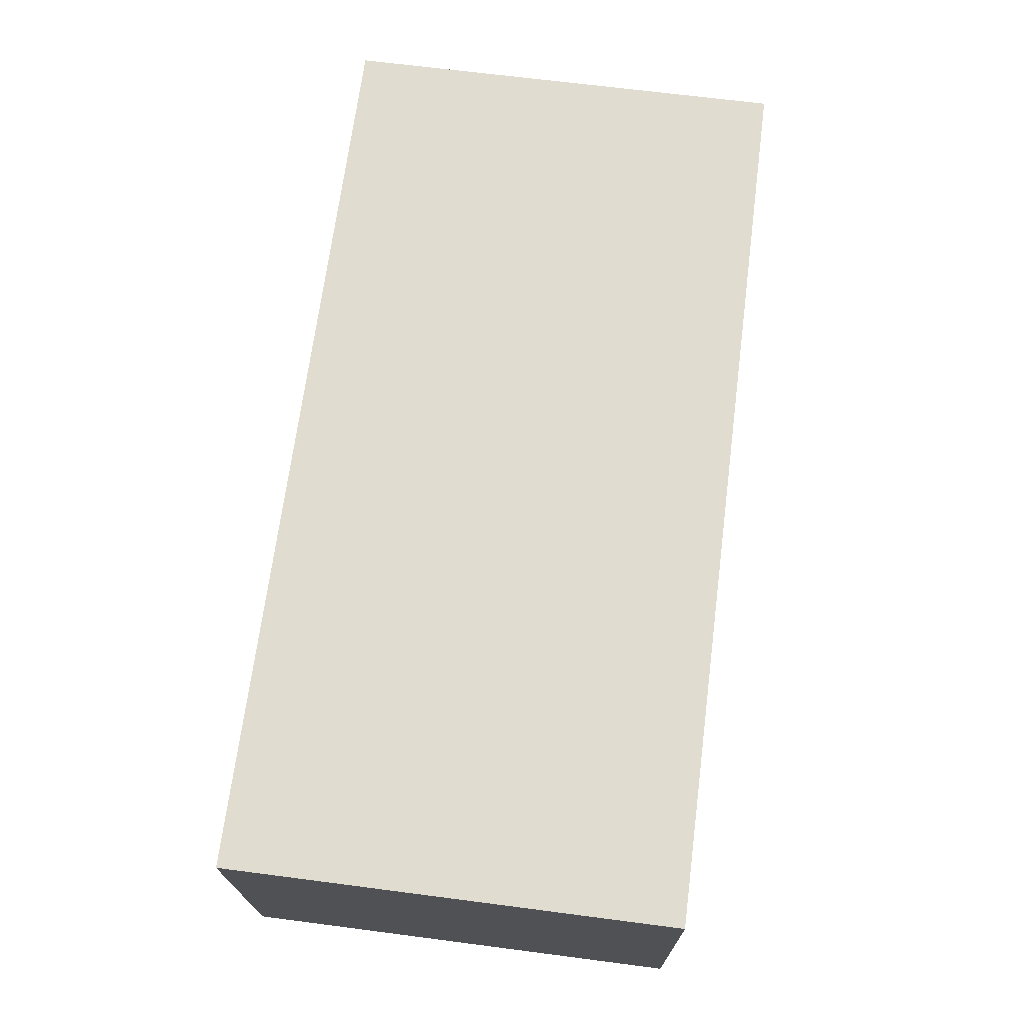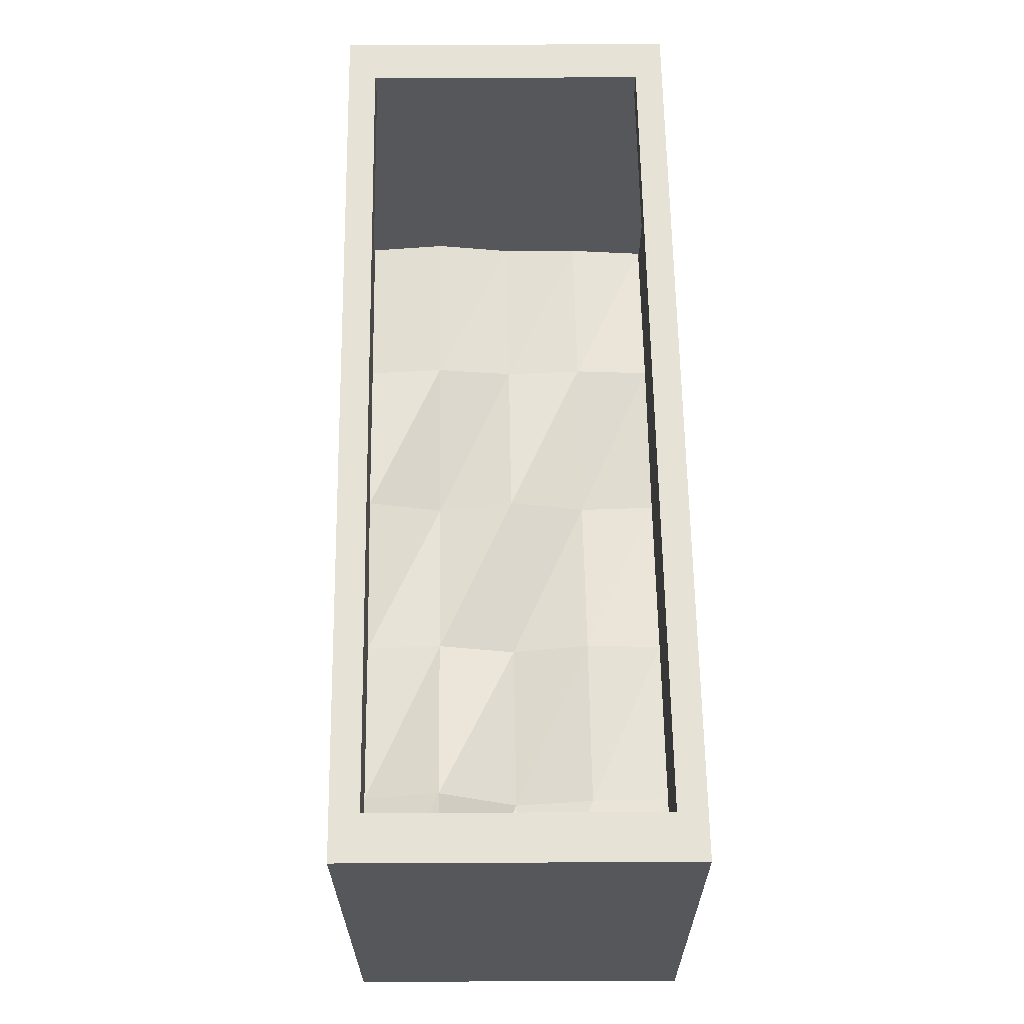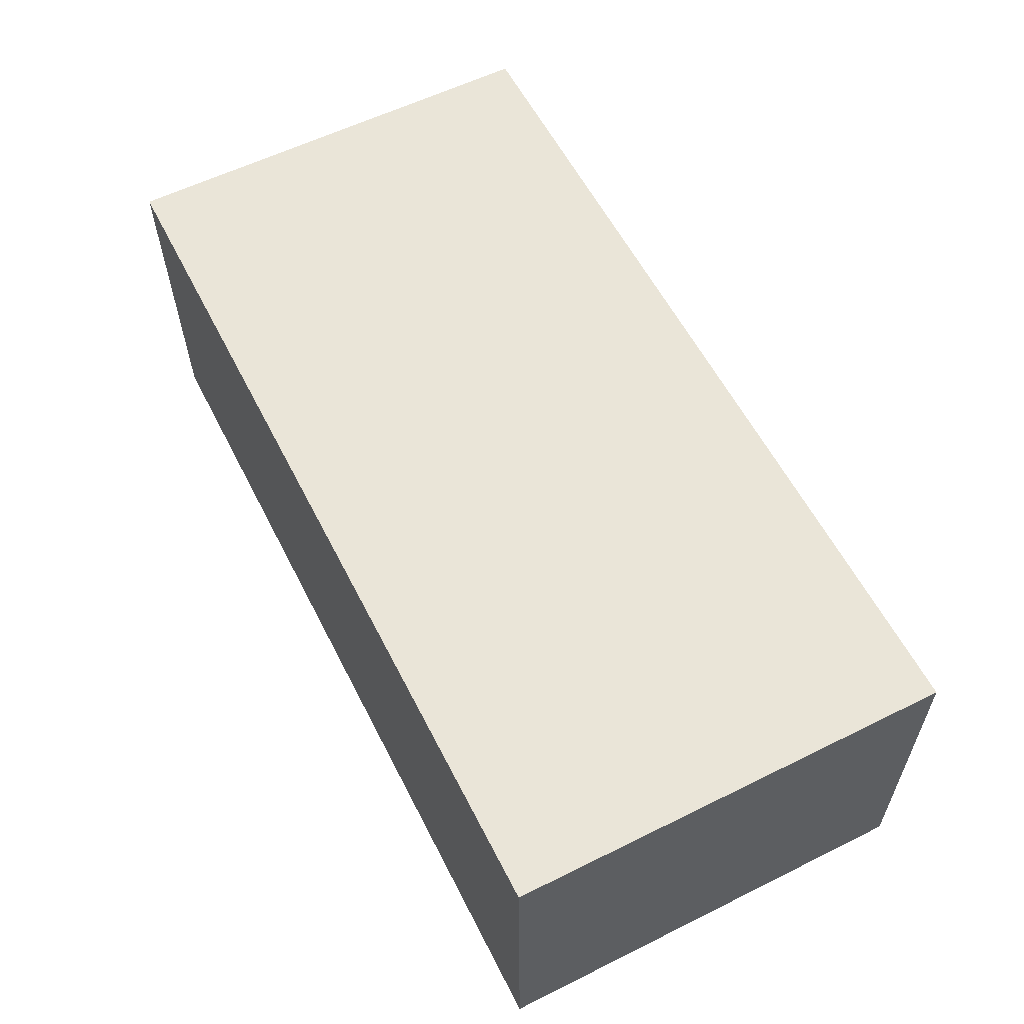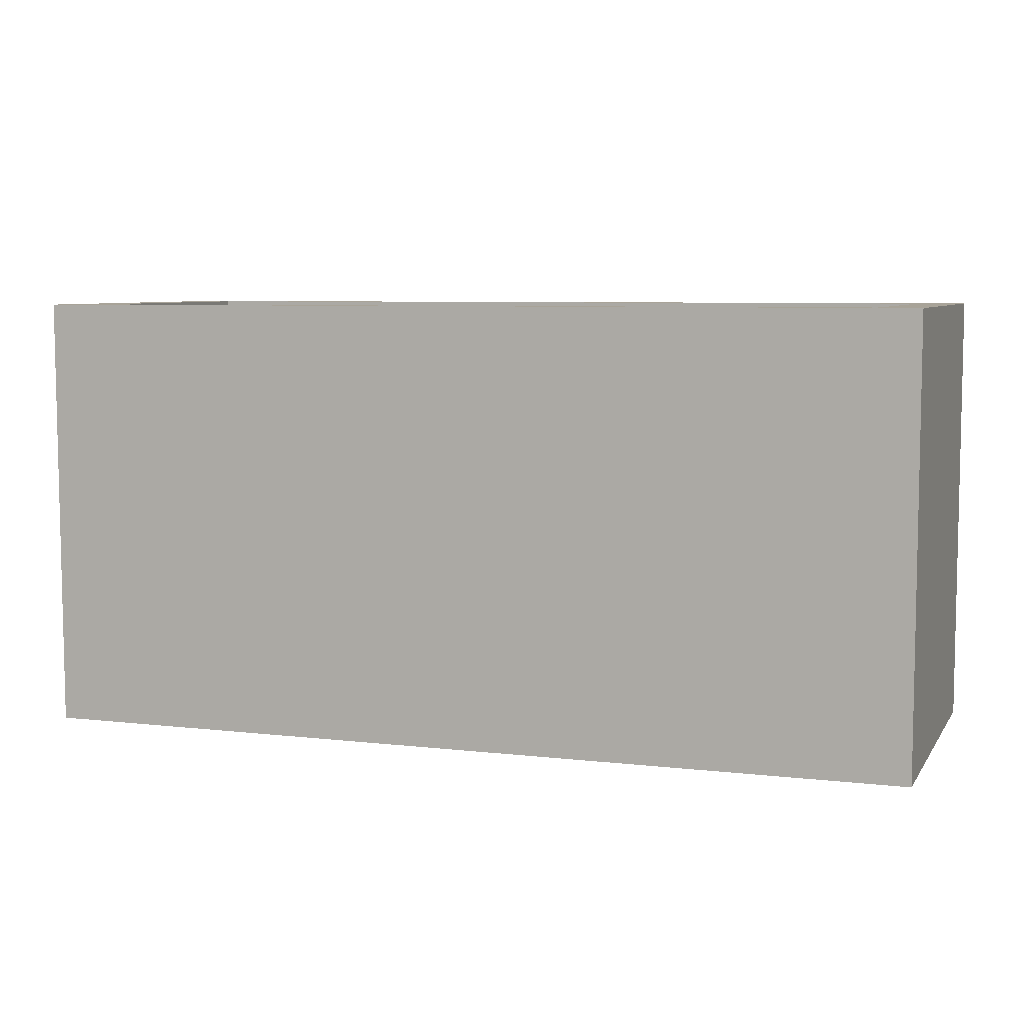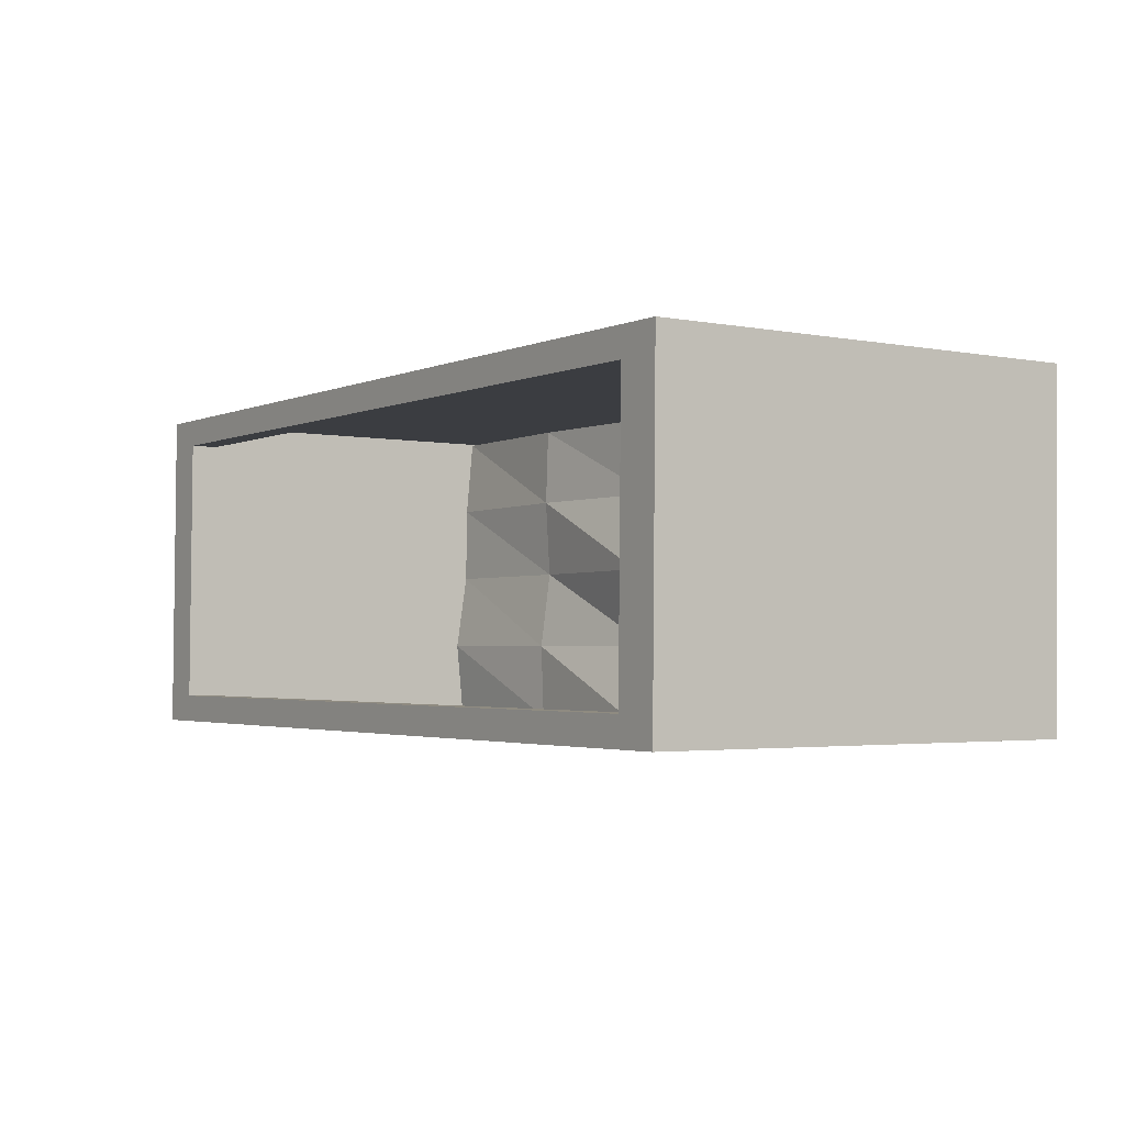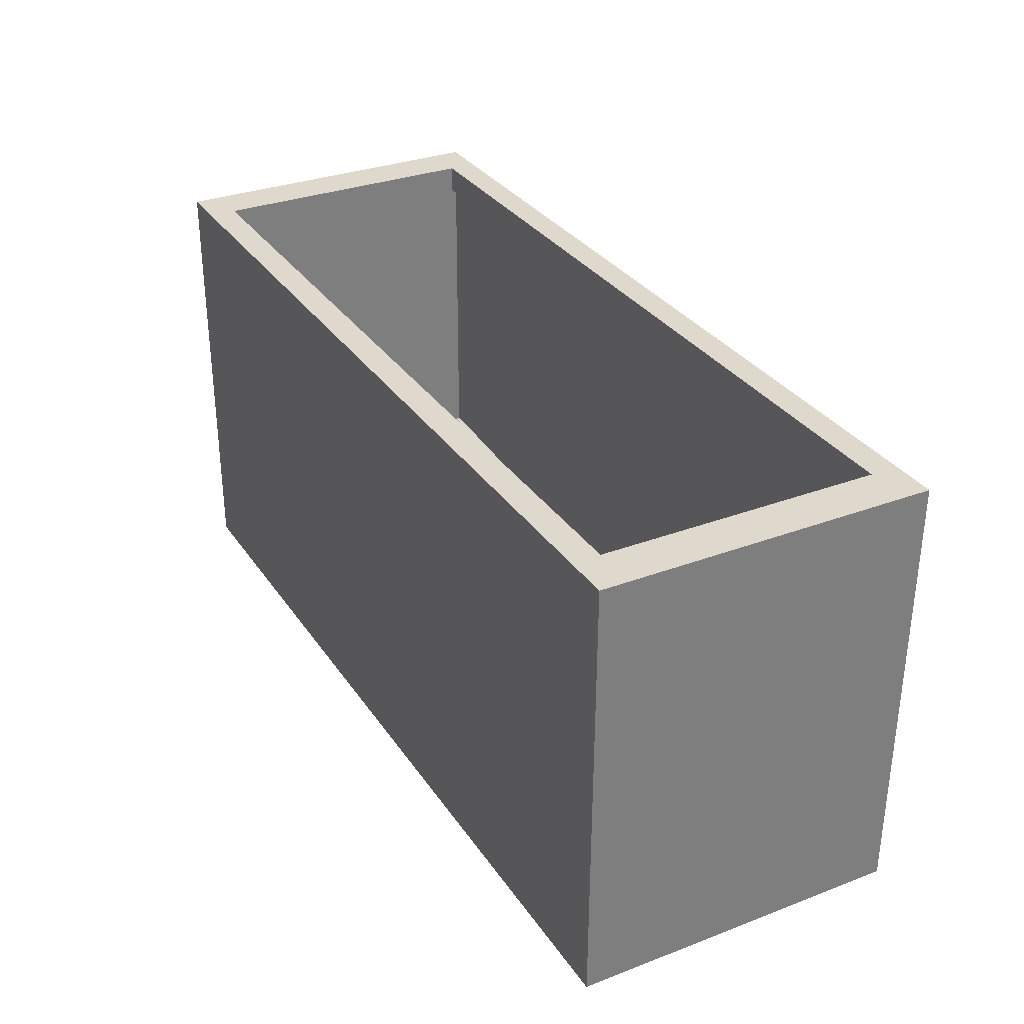
<metadata>
{"format":"obj","ext":"obj","renderer":"f3d","projection":"perspective","resolution":1024,"background":"white","views":[{"elev":69.0,"azim":-82.6,"up":"+Z"},{"elev":63.3,"azim":-91.3,"up":"+Y"},{"elev":59.4,"azim":63.0,"up":"+Z"},{"elev":6.8,"azim":-161.7,"up":"+Y"},{"elev":-3.0,"azim":-124.2,"up":"+Z"},{"elev":32.1,"azim":60.9,"up":"+Y"}]}
</metadata>
<code>
g default
v -3.277 1.231 0.7148
v -2.61 1.259 0.7226
v -3.283 1.224 0.4048
v -2.604 1.224 0.4096
v -2.622 1.215 1.349
v -3.289 1.215 1.348
v -2.628 1.189 1.663
v -3.306 1.216 1.658
v -2.616 1.215 1.036
v -3.283 1.192 1.032
v -2.622 1.215 1.349
v -3.289 1.215 1.348
v -3.283 1.192 1.032
v -2.616 1.215 1.036
v -3.277 1.231 0.7148
v -2.61 1.259 0.7226
v -3.985 1.186 1.653
v -3.306 1.216 1.658
v -3.976 1.16 1.343
v -3.289 1.215 1.348
v -3.277 1.231 0.7148
v -3.964 1.158 0.7102
v -3.283 1.192 1.032
v -3.97 1.231 1.027
v -3.964 1.158 0.7102
v -3.277 1.231 0.7148
v -3.962 1.239 0.3999
v -3.283 1.224 0.4048
v -3.976 1.16 1.343
v -4.662 1.23 1.338
v -3.985 1.186 1.653
v -4.664 1.203 1.648
v -3.97 1.231 1.027
v -4.656 1.159 1.022
v -3.976 1.16 1.343
v -4.662 1.23 1.338
v -3.964 1.158 0.7102
v -4.65 1.23 0.7051
v -3.97 1.231 1.027
v -4.656 1.159 1.022
v -4.65 1.23 0.7051
v -3.964 1.158 0.7102
v -4.641 1.197 0.3952
v -3.962 1.239 0.3999
v -4.662 1.23 1.338
v -5.349 1.216 1.333
v -4.664 1.203 1.648
v -5.343 1.215 1.643
v -4.656 1.159 1.022
v -5.343 1.159 1.017
v -4.662 1.23 1.338
v -5.349 1.216 1.333
v -4.65 1.23 0.7051
v -5.337 1.324 0.6999
v -4.656 1.159 1.022
v -5.343 1.159 1.017
v -5.337 1.324 0.6999
v -4.65 1.23 0.7051
v -5.32 1.22 0.3904
v -4.641 1.197 0.3952
v -5.349 1.216 1.333
v -6.016 1.231 1.325
v -5.343 1.215 1.643
v -6.022 1.21 1.638
v -5.343 1.159 1.017
v -6.01 1.23 1.012
v -5.349 1.216 1.333
v -6.016 1.231 1.325
v -5.337 1.324 0.6999
v -6.005 1.224 0.6986
v -5.343 1.159 1.017
v -6.01 1.23 1.012
v -6.005 1.224 0.6986
v -5.337 1.324 0.6999
v -5.999 1.265 0.3854
v -5.32 1.22 0.3904
v -3.283 1.192 1.032
v -3.97 1.231 1.027
v -3.289 1.215 1.348
v -3.976 1.16 1.343
v -6.041 0.9807 1.646
v -2.609 0.9807 1.67
v -6.041 1.086 1.645
v -2.609 1.086 1.67
v -2.609 2.564 1.666
v -6.041 2.564 1.641
v -2.609 2.669 1.665
v -6.041 2.669 1.641
v -2.626 1.073 1.664
v -2.628 1.189 1.663
v -3.305 1.073 1.659
v -3.306 1.216 1.658
v -2.622 1.215 1.349
v -2.62 1.072 1.35
v -2.616 1.215 1.036
v -2.614 1.071 1.037
v -2.61 1.259 0.7226
v -2.608 1.07 0.7231
v -2.604 1.224 0.4096
v -2.602 1.07 0.4095
v -4.664 1.203 1.648
v -4.664 1.073 1.649
v -3.985 1.186 1.653
v -3.985 1.073 1.654
v -4.641 1.07 0.395
v -4.641 1.197 0.3952
v -3.962 1.07 0.3998
v -3.962 1.239 0.3999
v -4.664 1.073 1.649
v -4.664 1.203 1.648
v -5.345 1.073 1.644
v -5.343 1.215 1.643
v -5.321 1.07 0.3902
v -5.32 1.22 0.3904
v -4.641 1.07 0.395
v -4.641 1.197 0.3952
v -6.016 1.231 1.325
v -6.018 1.072 1.326
v -6.022 1.21 1.638
v -6.024 1.073 1.639
v -5.345 1.073 1.644
v -5.343 1.215 1.643
v -6.024 1.073 1.639
v -6.022 1.21 1.638
v -6.018 1.072 1.326
v -6.016 1.231 1.325
v -6.012 1.071 1.013
v -6.01 1.23 1.012
v -6.012 1.071 1.013
v -6.01 1.23 1.012
v -6.006 1.07 0.699
v -6.005 1.224 0.6986
v -5.999 1.265 0.3854
v -6 1.07 0.3853
v -6.005 1.224 0.6986
v -6.006 1.07 0.699
v -6 1.07 0.3853
v -5.999 1.265 0.3854
v -5.321 1.07 0.3902
v -5.32 1.22 0.3904
v -3.281 1.07 0.4046
v -3.283 1.224 0.4048
v -2.602 1.07 0.4095
v -2.604 1.224 0.4096
v -2.616 1.215 1.036
v -2.614 1.071 1.037
v -2.61 1.259 0.7226
v -2.608 1.07 0.7231
v -3.985 1.186 1.653
v -3.985 1.073 1.654
v -3.306 1.216 1.658
v -3.305 1.073 1.659
v -2.944 1.102 1.077
v -2.93 1.104 1.084
v -2.962 1.102 1.087
v -2.949 1.104 1.094
v -2.609 2.669 1.665
v -2.609 2.564 1.666
v -2.585 2.666 0.3988
v -2.585 2.56 0.3991
v -3.125 1.104 1.073
v -3.108 1.102 1.075
v -3.133 1.104 1.087
v -3.116 1.102 1.089
v -3.038 1.103 1.098
v -3.038 1.103 1.114
v -3.055 1.103 1.097
v -3.055 1.103 1.112
v -2.585 2.666 0.3988
v -2.585 2.56 0.3991
v -6.017 2.666 0.3744
v -6.017 2.56 0.3747
v -2.586 1.083 0.4033
v -6.017 1.083 0.379
v -6.017 0.9771 0.3793
v -2.586 0.9771 0.4037
v -6.041 2.564 1.641
v -6.041 2.669 1.641
v -6.017 2.56 0.3747
v -6.017 2.666 0.3744
v -5.848 2.561 0.4818
v -2.758 2.561 0.5037
v -5.848 2.666 0.4814
v -2.758 2.666 0.5034
v -2.758 2.561 0.5037
v -2.778 2.564 1.559
v -2.758 2.666 0.5034
v -2.778 2.669 1.558
v -5.868 2.669 1.536
v -2.778 2.669 1.558
v -5.868 2.564 1.537
v -2.778 2.564 1.559
v -5.868 2.564 1.537
v -5.848 2.561 0.4818
v -5.868 2.669 1.536
v -5.848 2.666 0.4814
v -6.017 2.666 0.3744
v -5.848 2.666 0.4814
v -2.585 2.666 0.3988
v -2.758 2.666 0.5034
v -2.778 2.669 1.558
v -2.609 2.669 1.665
v -2.758 2.666 0.5034
v -2.585 2.666 0.3988
v -2.609 2.669 1.665
v -2.778 2.669 1.558
v -6.041 2.669 1.641
v -5.868 2.669 1.536
v -6.041 2.669 1.641
v -5.868 2.669 1.536
v -6.017 2.666 0.3744
v -5.848 2.666 0.4814
v -2.609 0.9807 1.67
v -2.586 0.9771 0.4037
v -2.609 1.086 1.67
v -2.586 1.083 0.4033
v -3.283 1.224 0.4048
v -3.281 1.07 0.4046
v -3.962 1.239 0.3999
v -3.962 1.07 0.3998
v -2.586 1.083 0.4033
v -2.585 2.56 0.3991
v -2.609 1.086 1.67
v -2.609 2.564 1.666
v -2.586 0.9771 0.4037
v -2.609 0.9807 1.67
v -6.017 0.9771 0.3793
v -6.041 0.9807 1.646
v -6.017 2.56 0.3747
v -6.017 1.083 0.379
v -6.041 2.564 1.641
v -6.041 1.086 1.645
v -6.017 0.9771 0.3793
v -6.041 0.9807 1.646
v -6.017 1.083 0.379
v -6.041 1.086 1.645
v -2.62 1.072 1.35
v -2.622 1.215 1.349
v -2.626 1.073 1.664
v -2.628 1.189 1.663
g polySurface1
f 1 2 3
f 2 4 3
f 5 6 7
f 6 8 7
f 9 10 11
f 10 12 11
f 13 14 15
f 14 16 15
f 17 18 19
f 18 20 19
f 21 22 23
f 22 24 23
f 25 26 27
f 26 28 27
f 29 30 31
f 30 32 31
f 33 34 35
f 34 36 35
f 37 38 39
f 38 40 39
f 41 42 43
f 42 44 43
f 45 46 47
f 46 48 47
f 49 50 51
f 50 52 51
f 53 54 55
f 54 56 55
f 57 58 59
f 58 60 59
f 61 62 63
f 62 64 63
f 65 66 67
f 66 68 67
f 69 70 71
f 70 72 71
f 73 74 75
f 74 76 75
f 77 78 79
f 78 80 79
f 81 82 83
f 82 84 83
f 83 84 85
f 83 85 86
f 85 87 86
f 86 87 88
f 89 90 91
f 90 92 91
f 93 94 95
f 94 96 95
f 97 98 99
f 98 100 99
f 101 102 103
f 102 104 103
f 105 106 107
f 106 108 107
f 109 110 111
f 110 112 111
f 113 114 115
f 114 116 115
f 117 118 119
f 118 120 119
f 121 122 123
f 122 124 123
f 125 126 127
f 126 128 127
f 129 130 131
f 130 132 131
f 133 134 135
f 134 136 135
f 137 138 139
f 138 140 139
f 141 142 143
f 142 144 143
f 145 146 147
f 146 148 147
f 149 150 151
f 150 152 151
f 153 154 155
f 154 156 155
f 157 158 159
f 158 160 159
f 161 162 163
f 162 164 163
f 165 166 167
f 166 168 167
f 169 170 171
f 170 172 171
f 170 173 172
f 173 174 172
f 174 173 175
f 173 176 175
f 177 178 179
f 178 180 179
f 181 182 183
f 182 184 183
f 185 186 187
f 186 188 187
f 189 190 191
f 190 192 191
f 193 194 195
f 194 196 195
f 197 198 199
f 198 200 199
f 201 202 203
f 202 204 203
f 205 206 207
f 206 208 207
f 209 210 211
f 210 212 211
f 213 214 215
f 214 216 215
f 217 218 219
f 218 220 219
f 221 222 223
f 222 224 223
f 225 226 227
f 226 228 227
f 229 230 231
f 230 232 231
f 233 234 235
f 234 236 235
f 237 238 239
f 238 240 239

</code>
